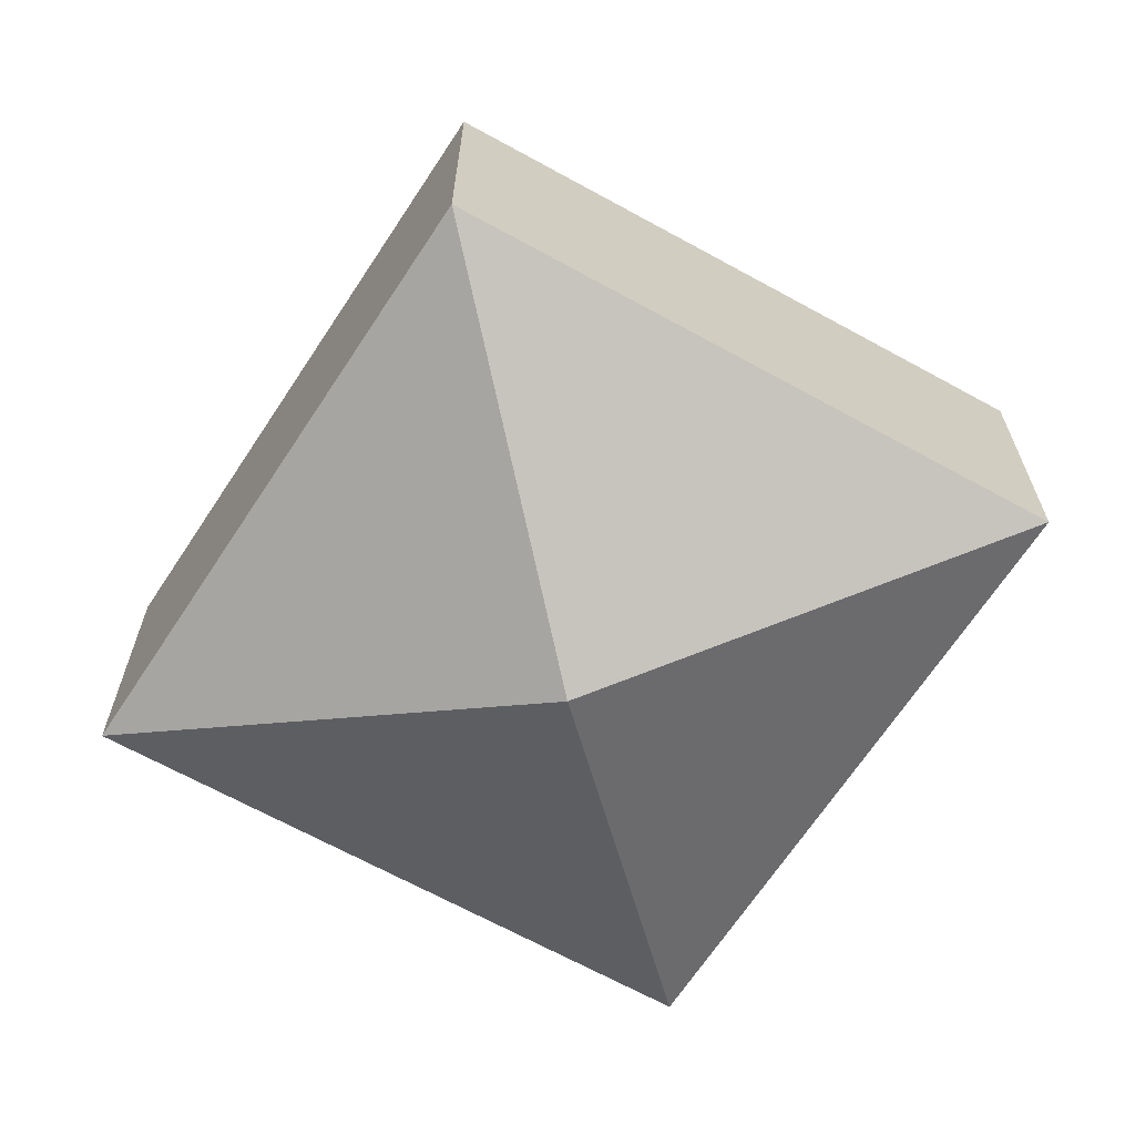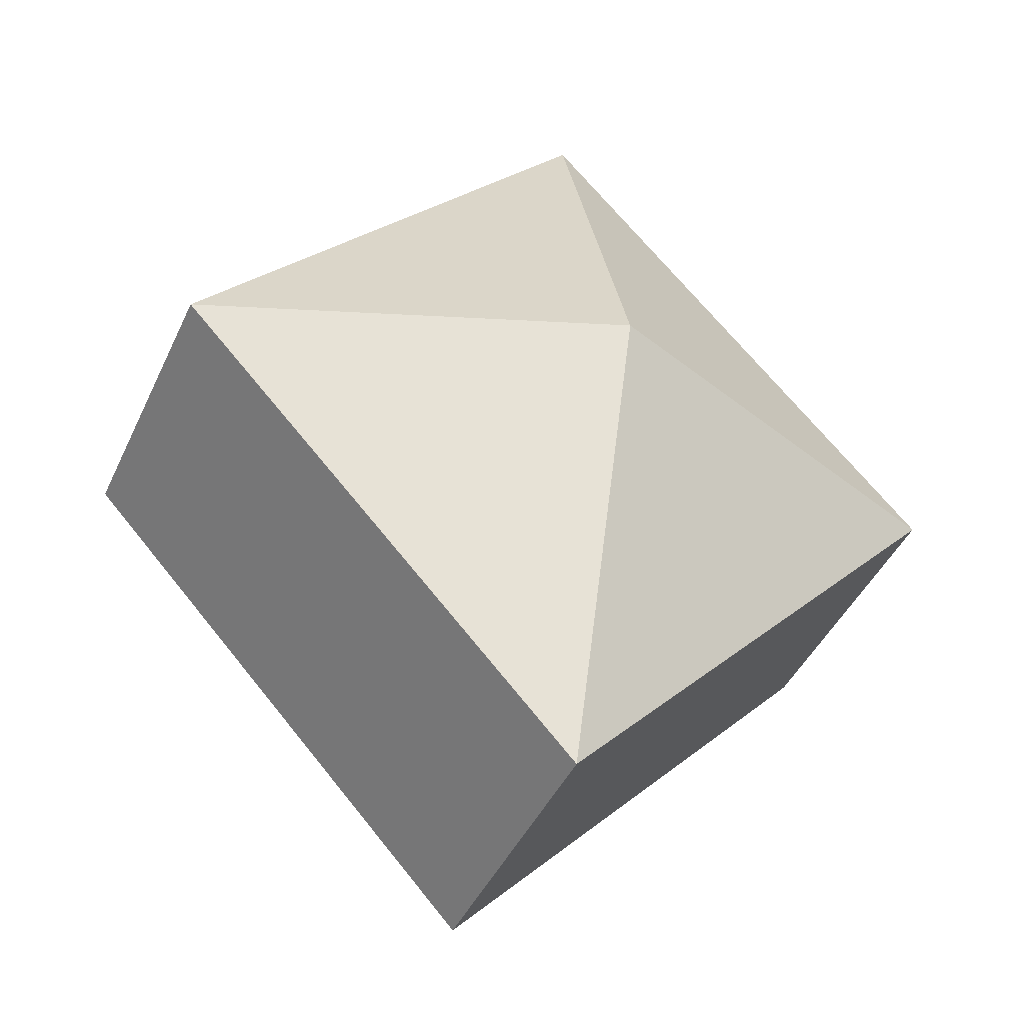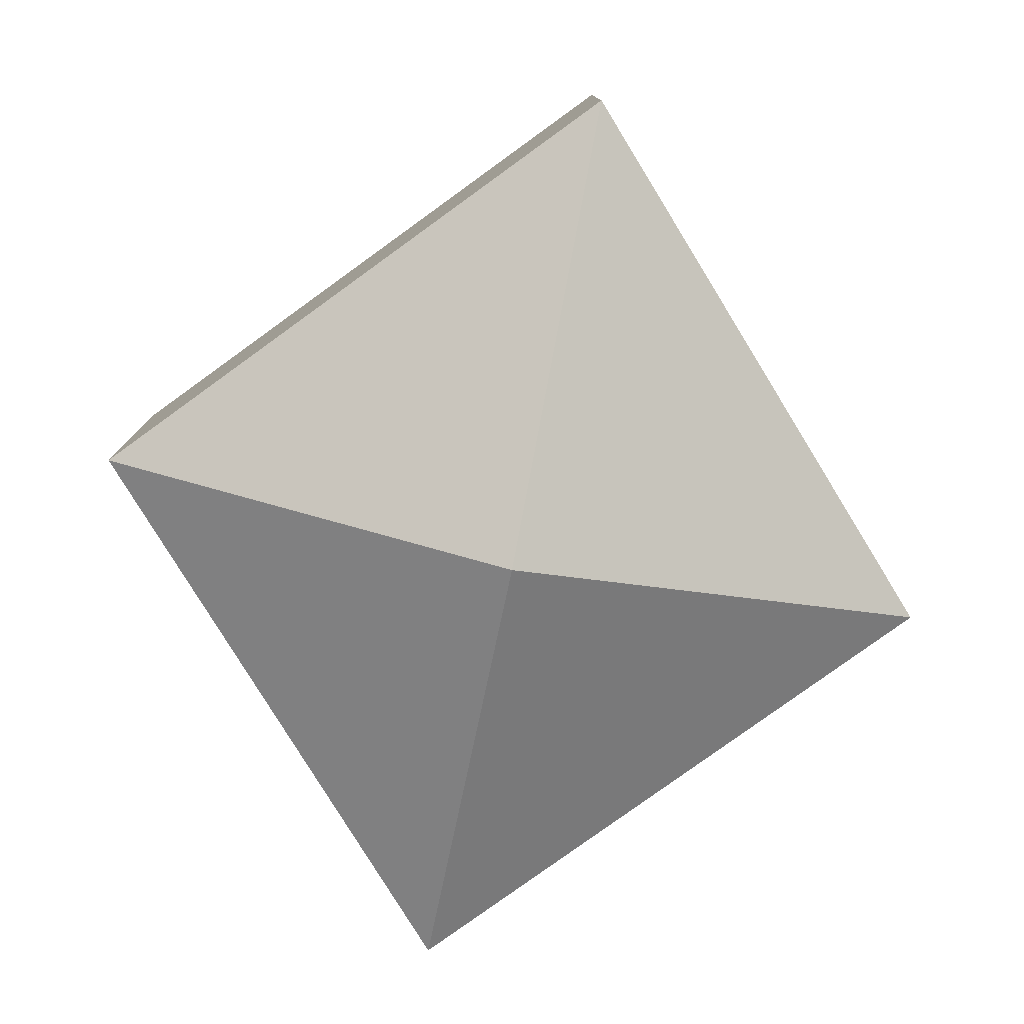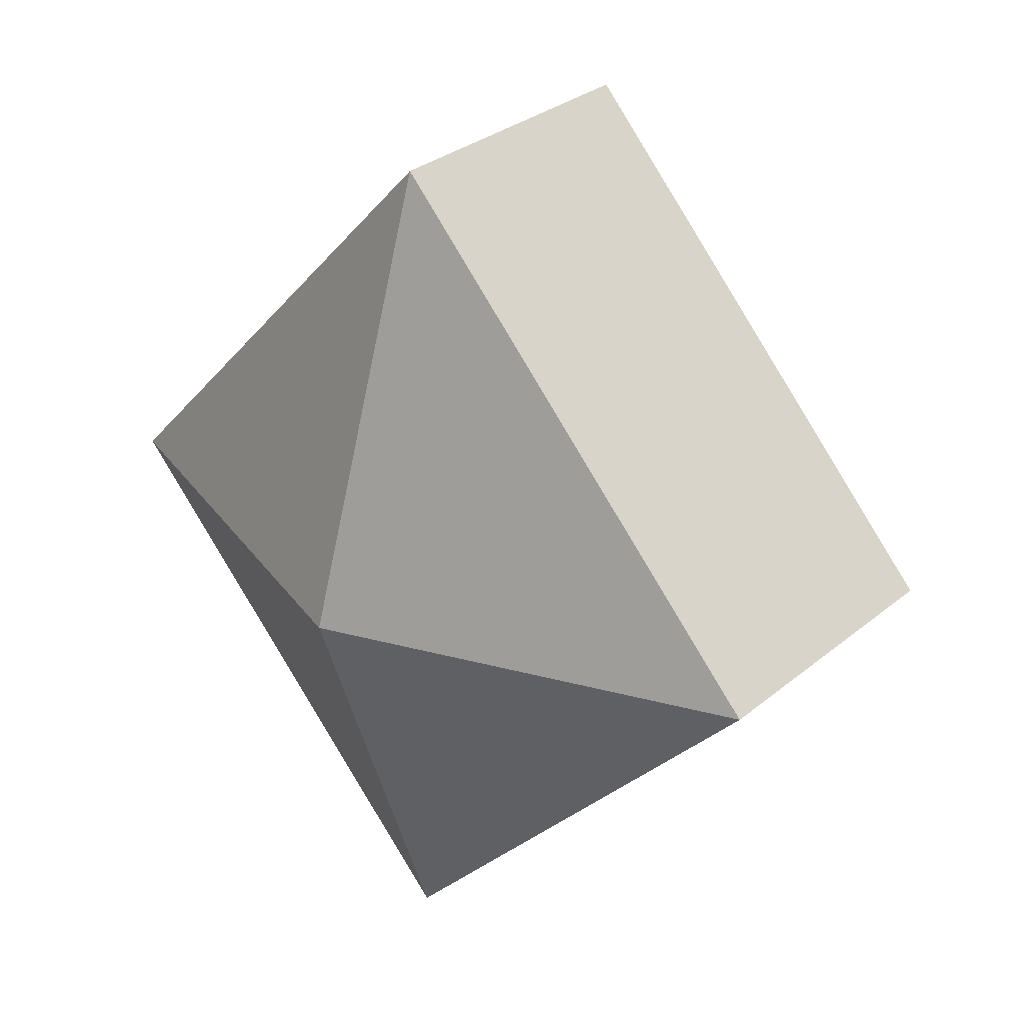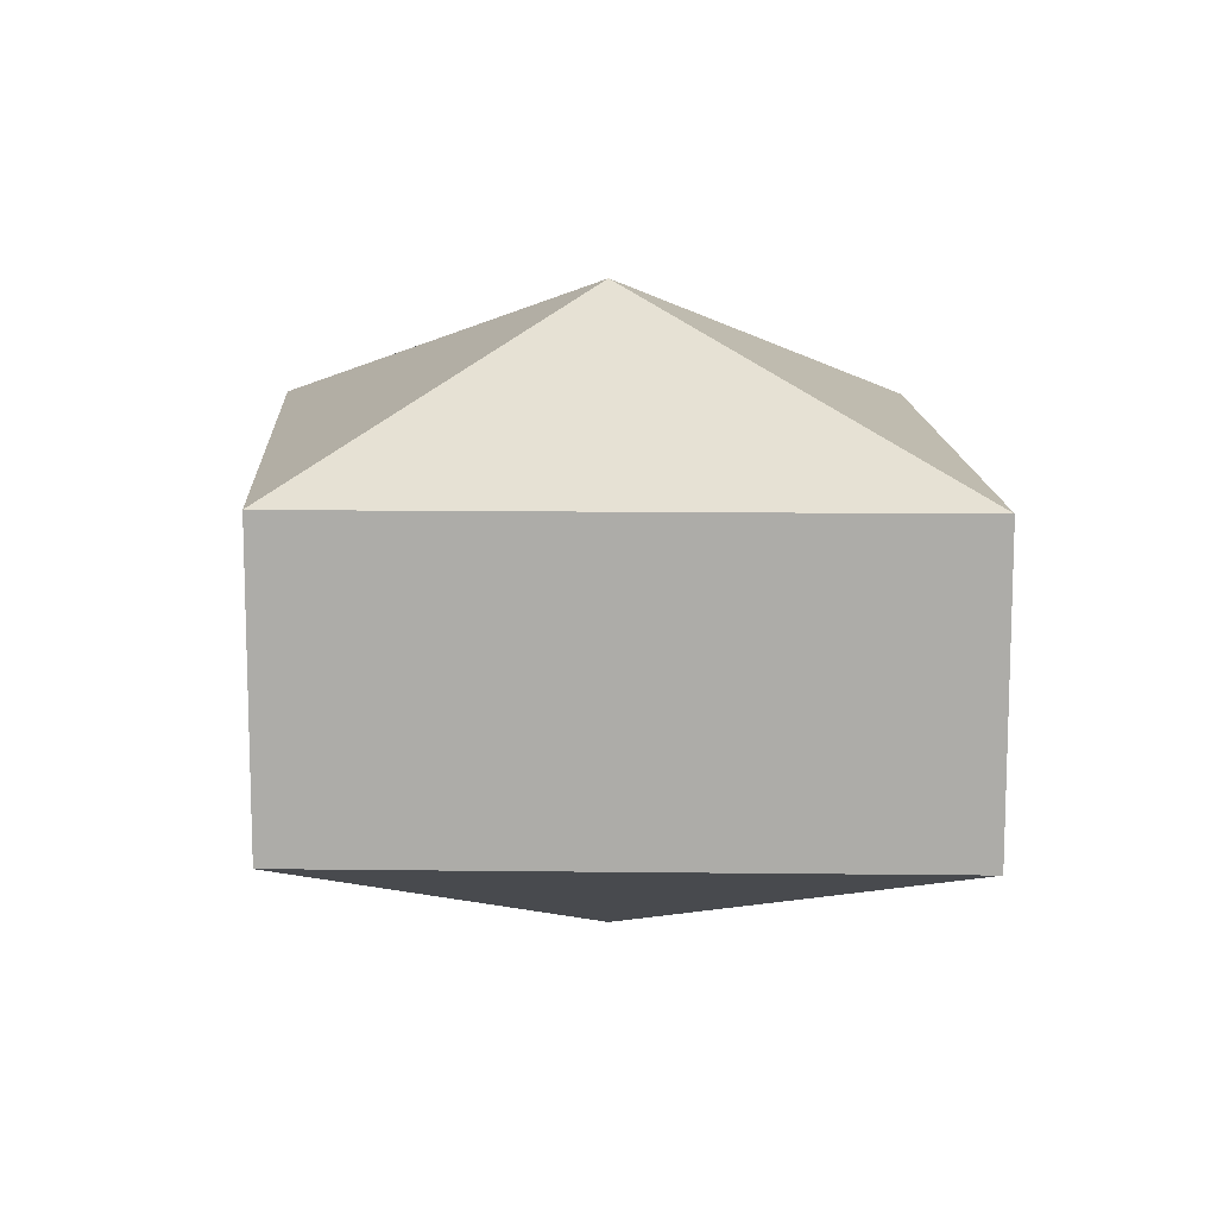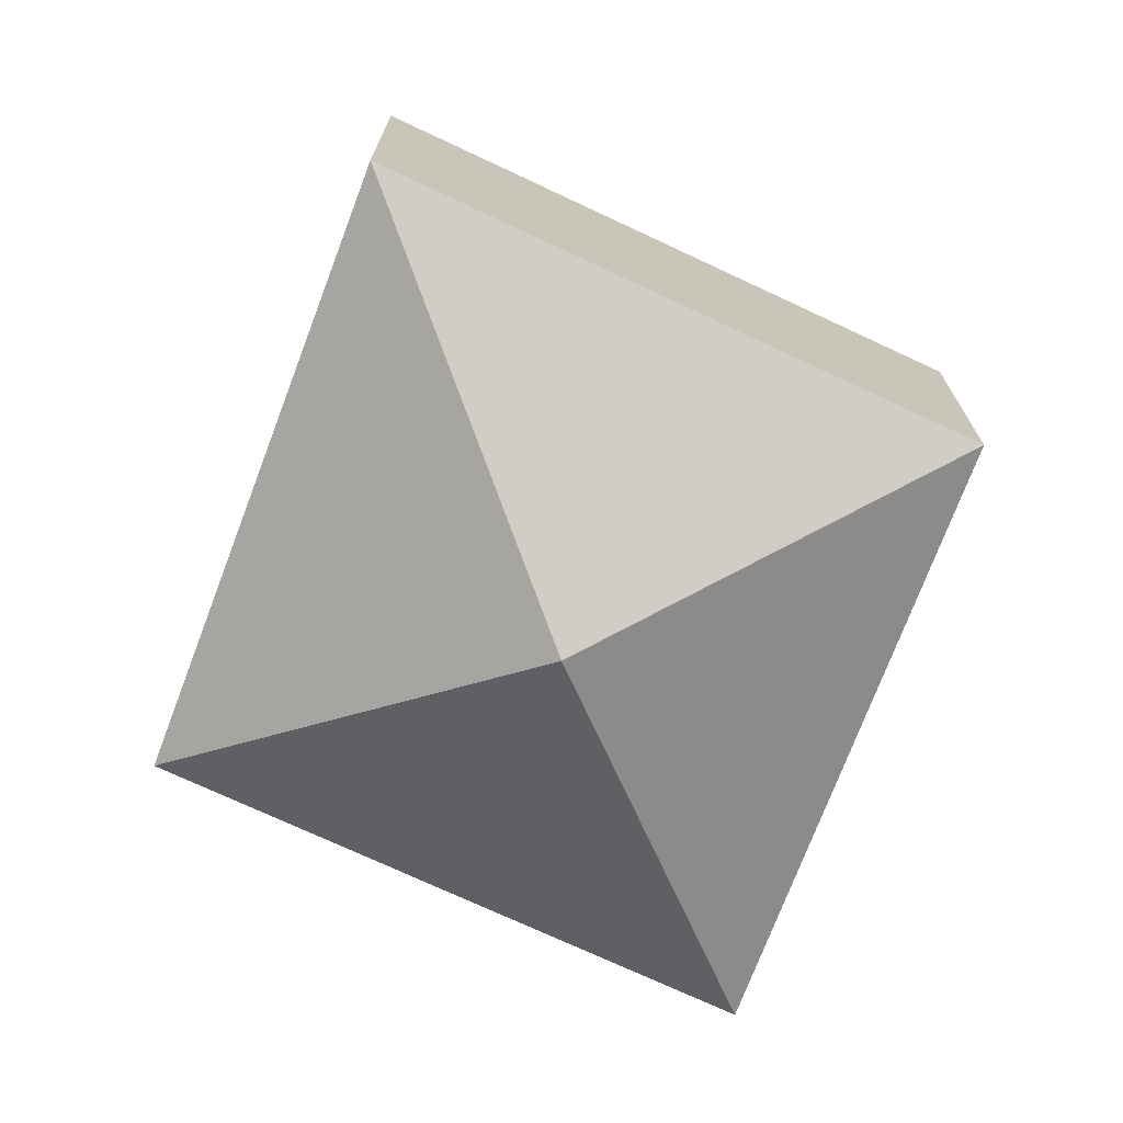
<metadata>
{"format":"obj","ext":"obj","renderer":"f3d","projection":"perspective","resolution":1024,"background":"white","views":[{"elev":-67.1,"azim":103.9,"up":"+Y"},{"elev":-43.3,"azim":-23.5,"up":"+Z"},{"elev":-79.3,"azim":-11.3,"up":"+Y"},{"elev":31.1,"azim":-139.3,"up":"+Z"},{"elev":13.1,"azim":-45.6,"up":"+Y"},{"elev":-73.1,"azim":-157.9,"up":"+Y"}]}
</metadata>
<code>
o base
v 0 136.7 -1e-05
v 0 136.7 -1e-05
v 0 136.7 -1e-05
v 0 136.7 -1e-05
v 0 58.58 -4e-06
v 0 58.58 -4e-06
v 0 58.58 -4e-06
v 0 58.58 -4e-06
v -54.25 78.1 -6e-06
v -54.25 117.2 -9e-06
v -54.25 78.1 -6e-06
v -54.25 117.2 -9e-06
v 54.25 78.1 -6e-06
v 54.25 117.2 -9e-06
v 54.25 78.1 -6e-06
v 54.25 117.2 -9e-06
v 0 78.1 -58.58
v 0 117.2 -58.58
v 0 78.1 -58.58
v 0 117.2 -58.58
v 0 78.1 58.58
v 0 117.2 58.58
v 0 78.1 58.58
v 0 117.2 58.58
f 14 13 16 15
f 9 10 12 11
f 1 2 4 3
f 6 5 8 7
f 21 22 24 23
f 18 17 20 19
f 2 1 14 16
f 3 4 10 12
f 1 3 22 24
f 4 2 18 20
f 5 6 13 15
f 8 7 9 11
f 7 5 21 23
f 6 8 17 19
f 15 17 18 16
f 22 21 13 14
f 20 19 11 12
f 9 23 24 10
f 5 13 21
f 7 23 9
f 6 17 15
f 8 11 19
f 1 22 14
f 3 10 24
f 2 16 18
f 4 20 12

</code>
